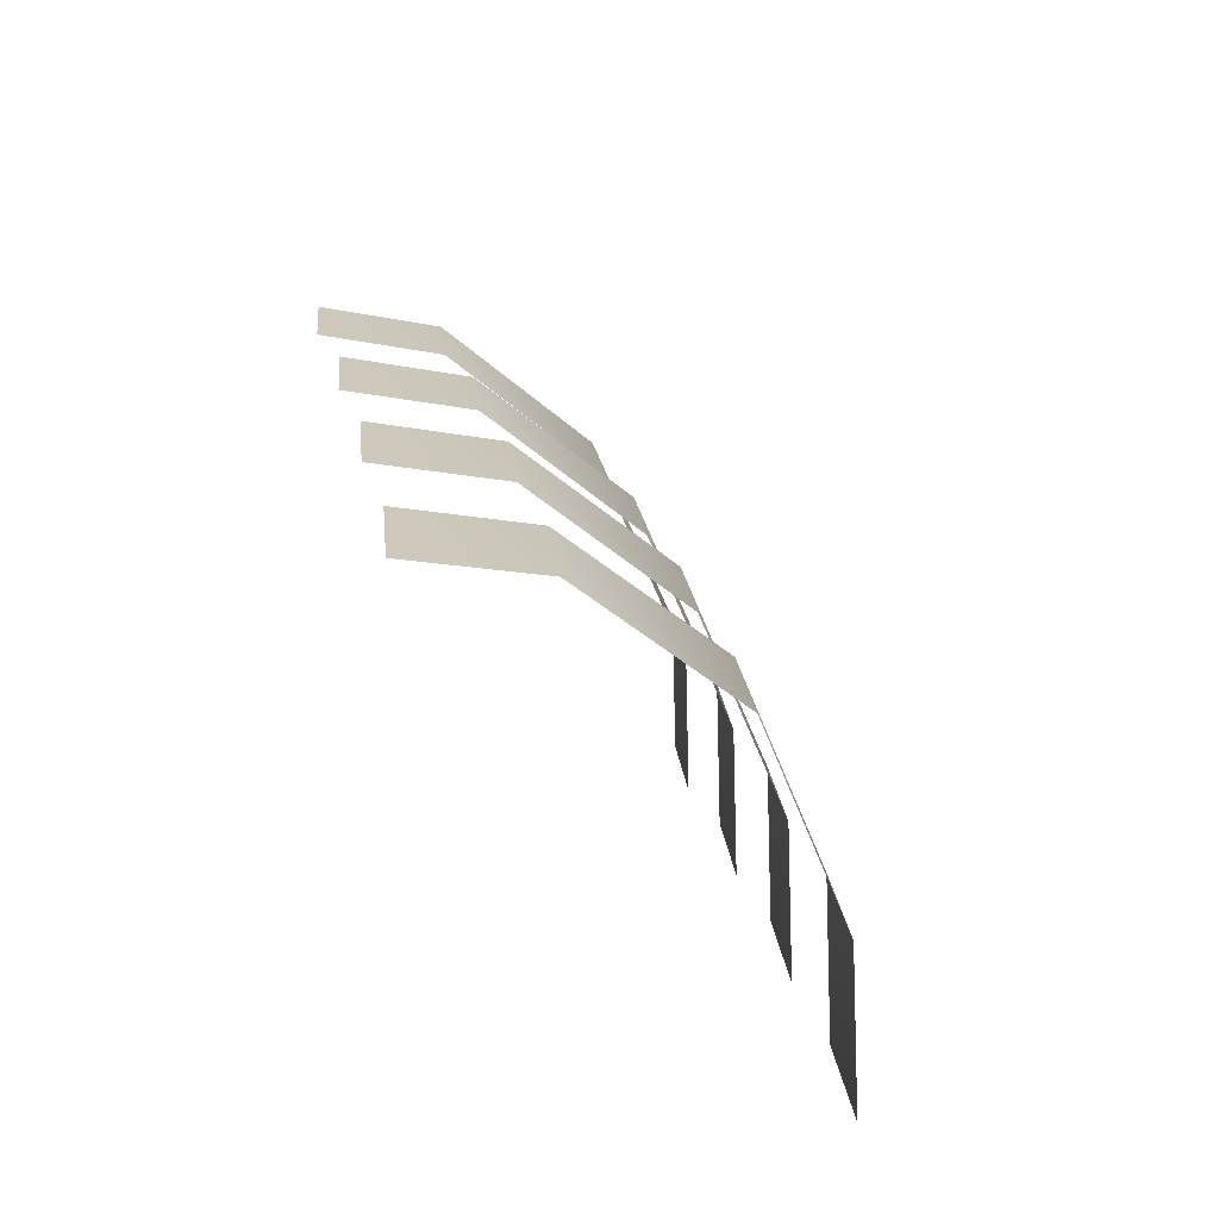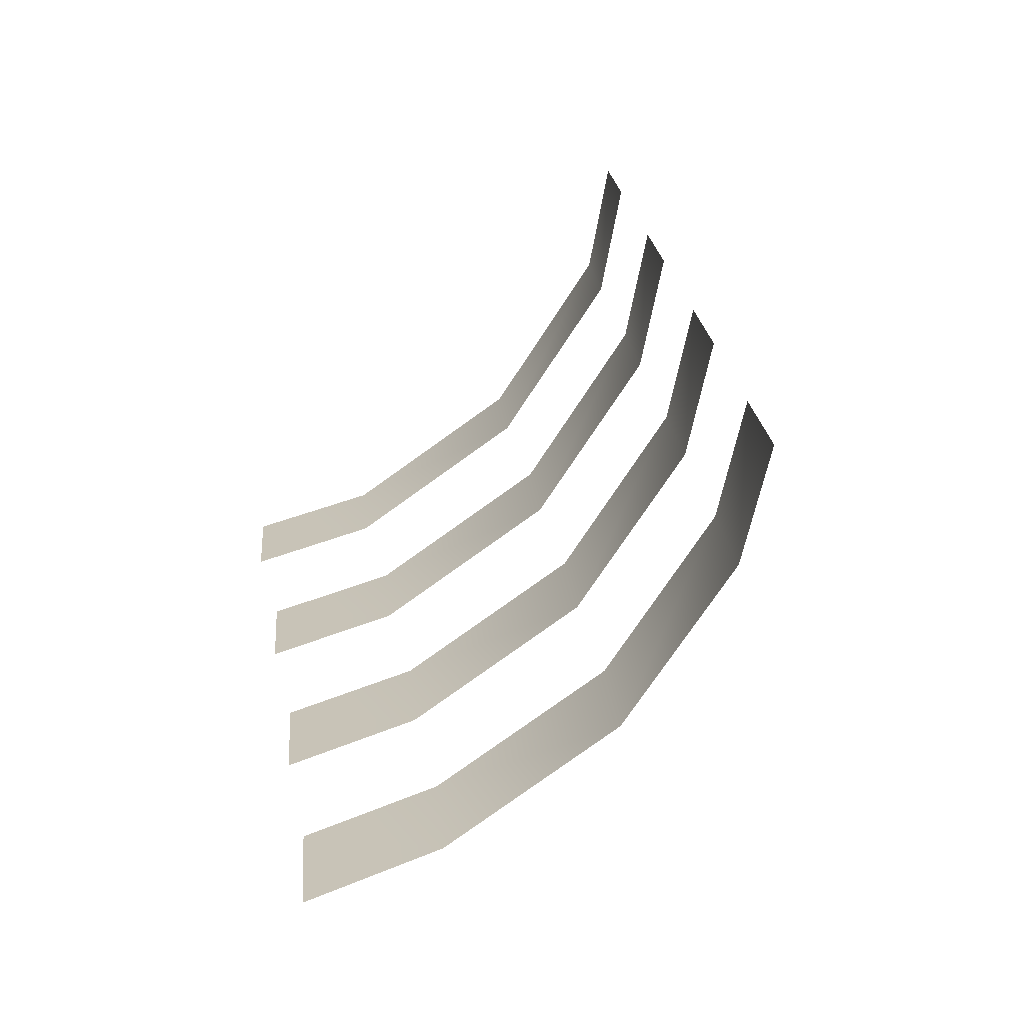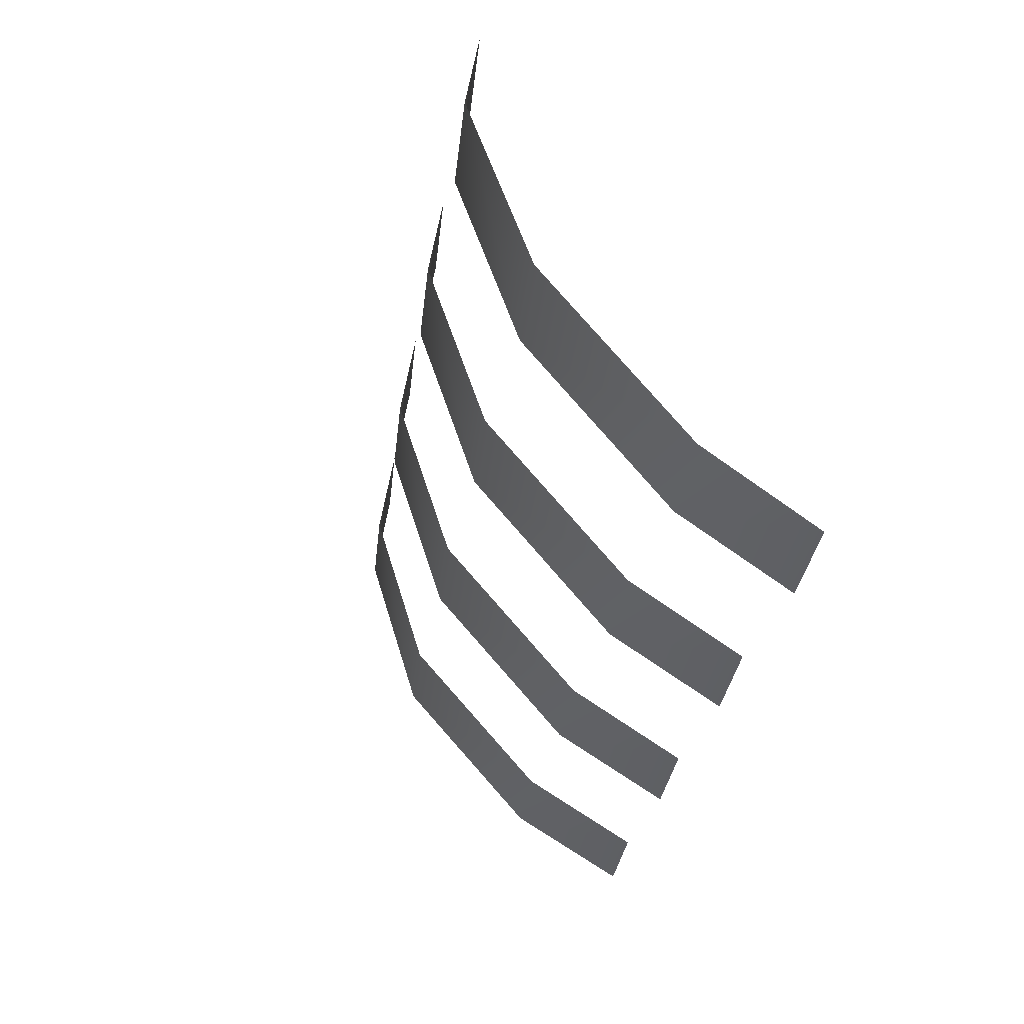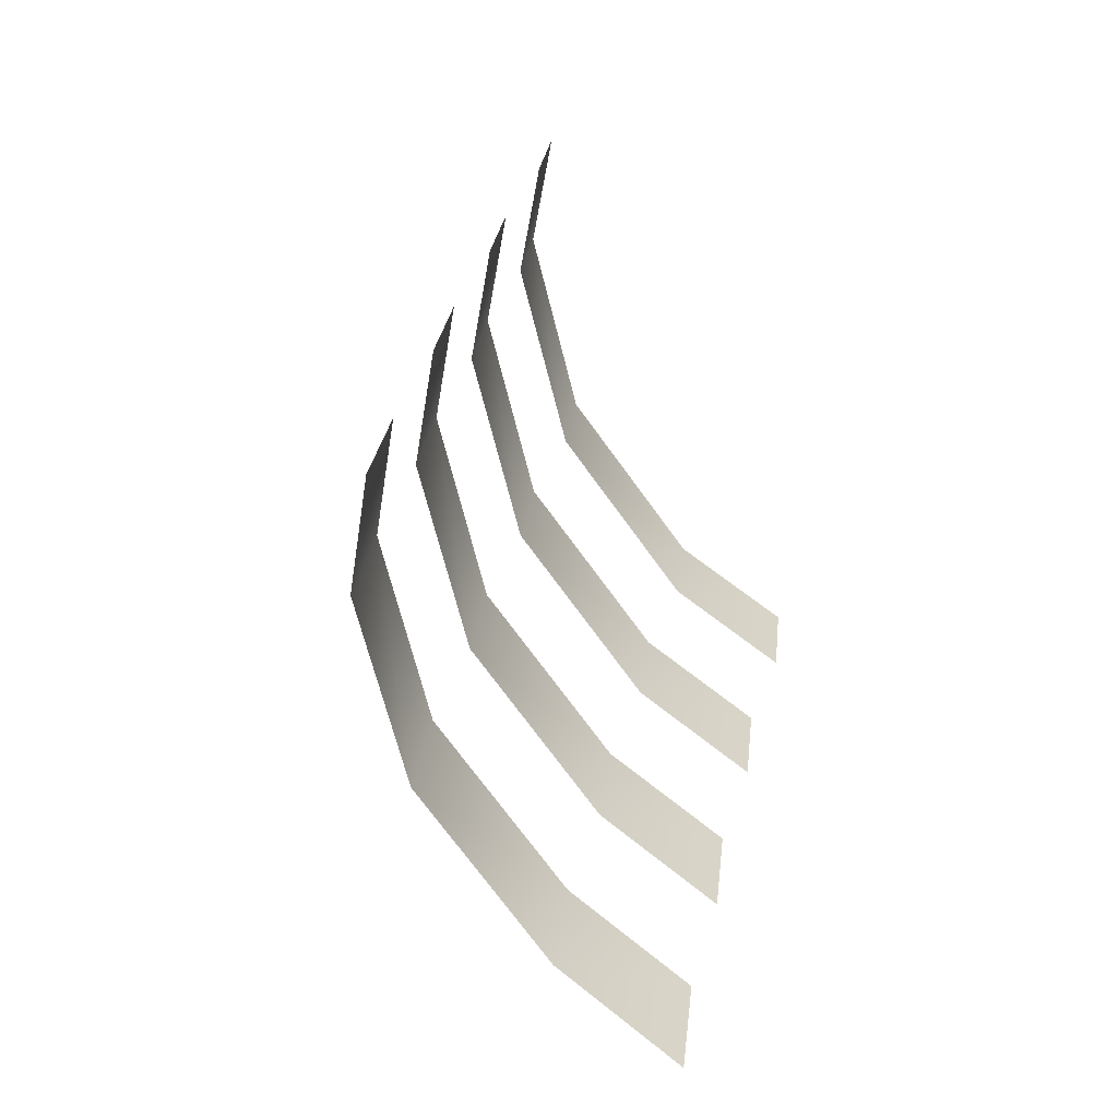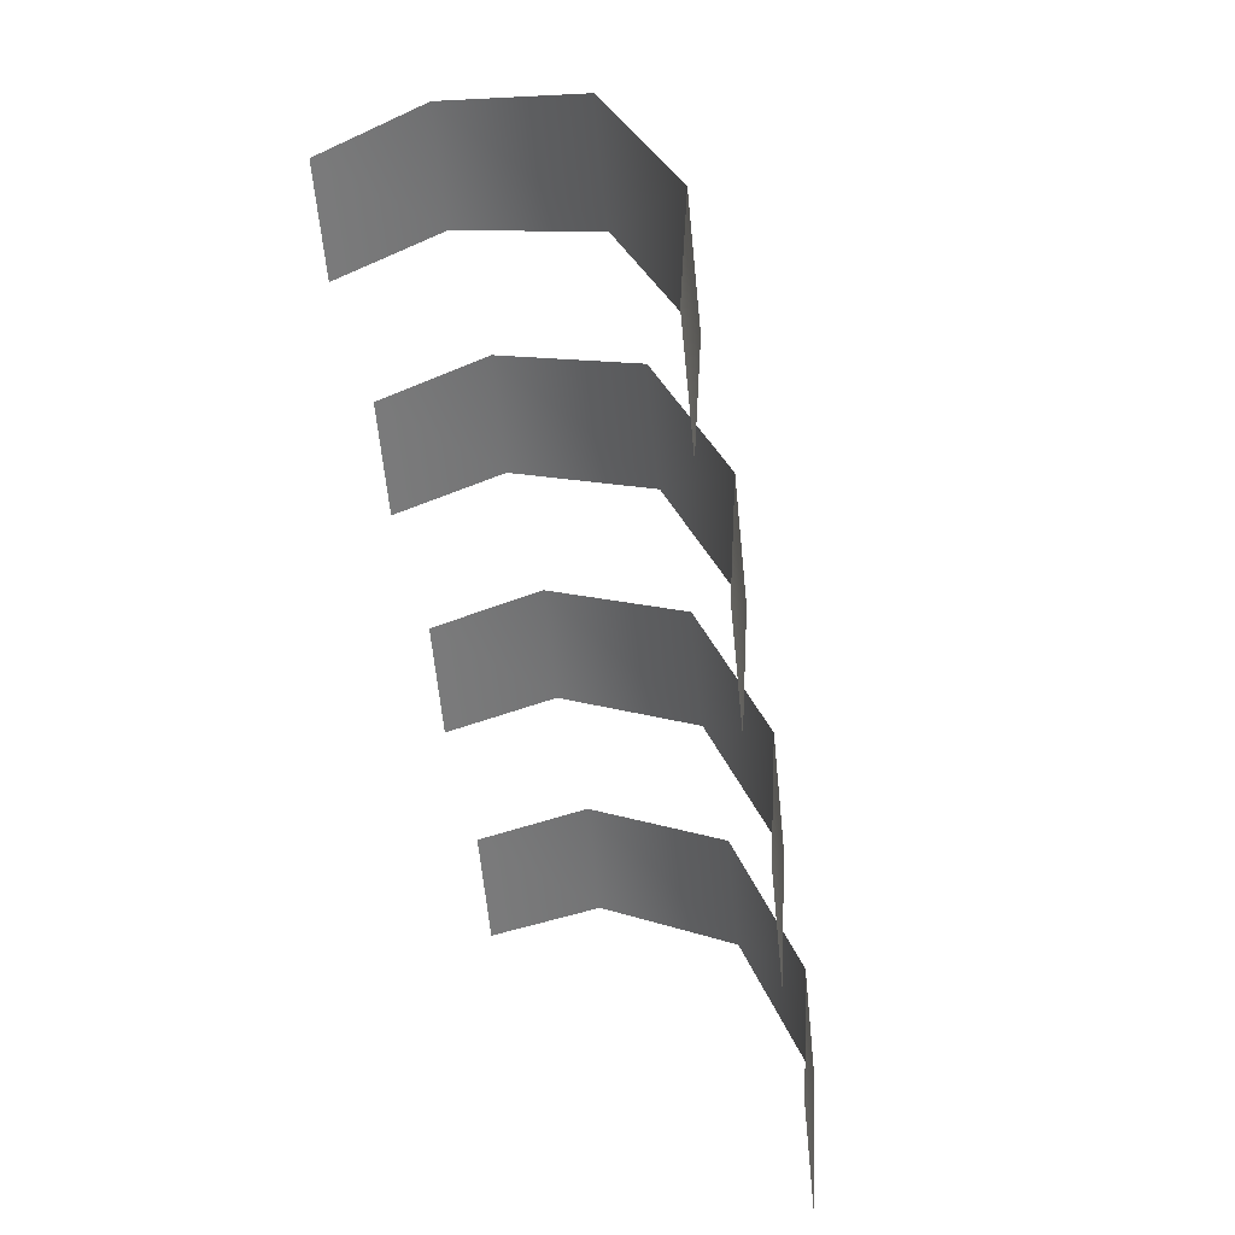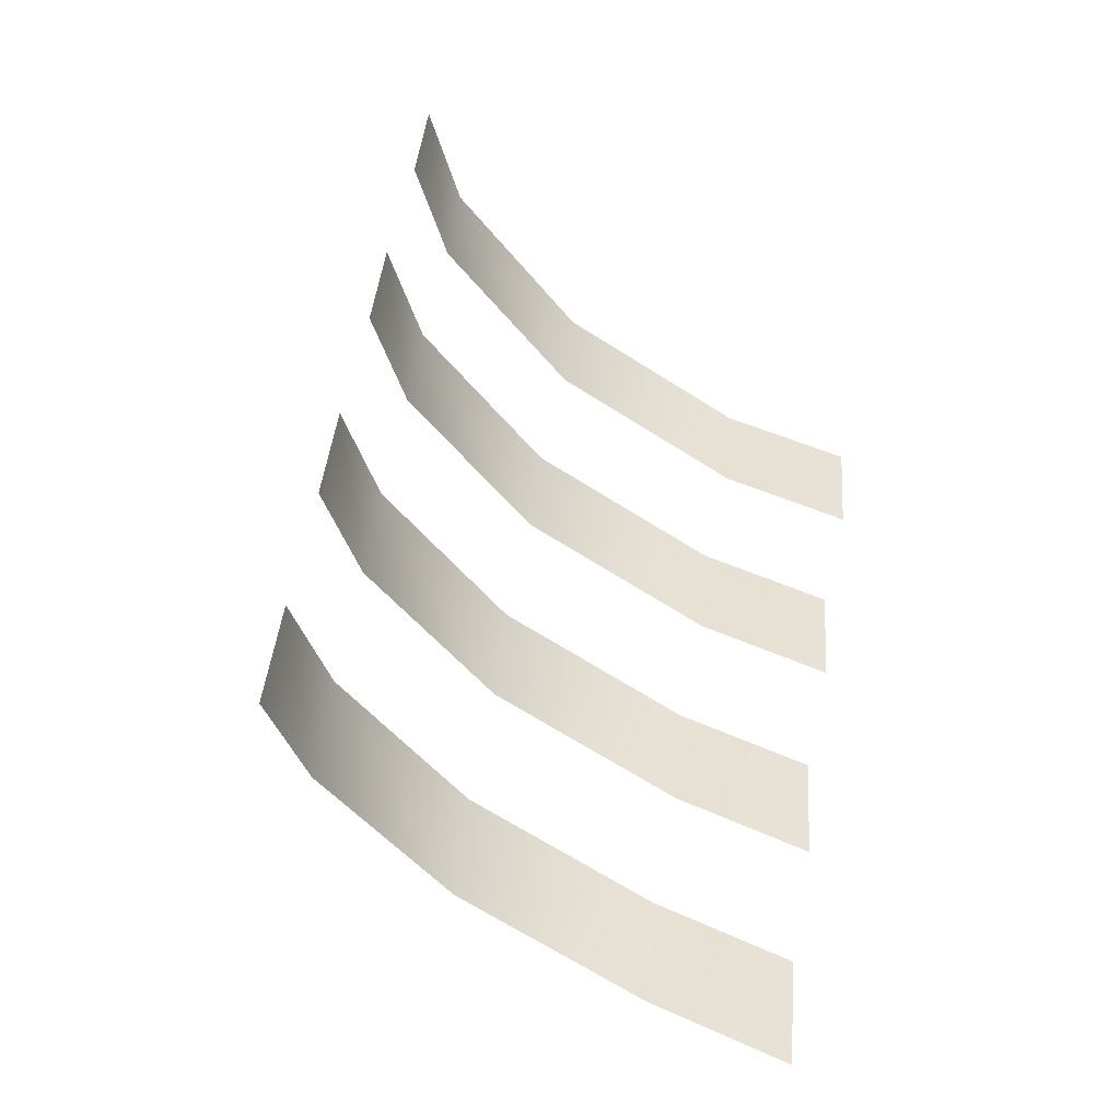
<metadata>
{"format":"obj","ext":"obj","renderer":"f3d","projection":"perspective","resolution":1024,"background":"white","views":[{"elev":-65.8,"azim":126.2,"up":"+Z"},{"elev":-73.7,"azim":46.1,"up":"+Z"},{"elev":63.7,"azim":-119.3,"up":"+Z"},{"elev":-68.3,"azim":-64.7,"up":"+Z"},{"elev":21.8,"azim":58.5,"up":"+Z"},{"elev":-56.2,"azim":-42.3,"up":"+Z"}]}
</metadata>
<code>
o RogueShoelaceL
v 0.2743 0.06273 0.2055
v 0.2743 0.06453 0.1905
v 0.261 0.07382 0.1983
v 0.2611 0.07202 0.2133
v 0.2735 0.06946 0.175
v 0.2735 0.07125 0.16
v 0.2602 0.08054 0.1678
v 0.2603 0.07874 0.1828
v 0.2727 0.07573 0.1441
v 0.2727 0.07753 0.129
v 0.2595 0.08682 0.1368
v 0.2595 0.08502 0.1518
v 0.272 0.08156 0.1126
v 0.2719 0.08336 0.0976
v 0.2587 0.09265 0.1054
v 0.2587 0.09085 0.1204
v 0.1944 0.06273 0.2055
v 0.1945 0.06453 0.1905
v 0.2344 0.0776 0.2177
v 0.2344 0.0794 0.2027
v 0.2077 0.07382 0.1983
v 0.2077 0.07202 0.2133
v 0.1952 0.06946 0.175
v 0.1953 0.07125 0.16
v 0.2344 0.08433 0.1872
v 0.2344 0.08613 0.1722
v 0.2085 0.08054 0.1678
v 0.2085 0.07874 0.1828
v 0.196 0.07573 0.1441
v 0.196 0.07753 0.129
v 0.2344 0.0906 0.1562
v 0.2344 0.0924 0.1412
v 0.2093 0.08682 0.1368
v 0.2093 0.08502 0.1518
v 0.1968 0.08156 0.1126
v 0.1968 0.08336 0.0976
v 0.2344 0.09643 0.1248
v 0.2344 0.09823 0.1098
v 0.2101 0.09265 0.1054
v 0.21 0.09085 0.1204
f 1 3 4
f 4 20 19
f 5 7 8
f 8 26 25
f 9 11 12
f 12 32 31
f 13 15 16
f 16 38 37
f 21 17 22
f 20 22 19
f 27 23 28
f 26 28 25
f 33 29 34
f 32 34 31
f 39 35 40
f 38 40 37
f 1 2 3
f 4 3 20
f 5 6 7
f 8 7 26
f 9 10 11
f 12 11 32
f 13 14 15
f 16 15 38
f 21 18 17
f 20 21 22
f 27 24 23
f 26 27 28
f 33 30 29
f 32 33 34
f 39 36 35
f 38 39 40

</code>
